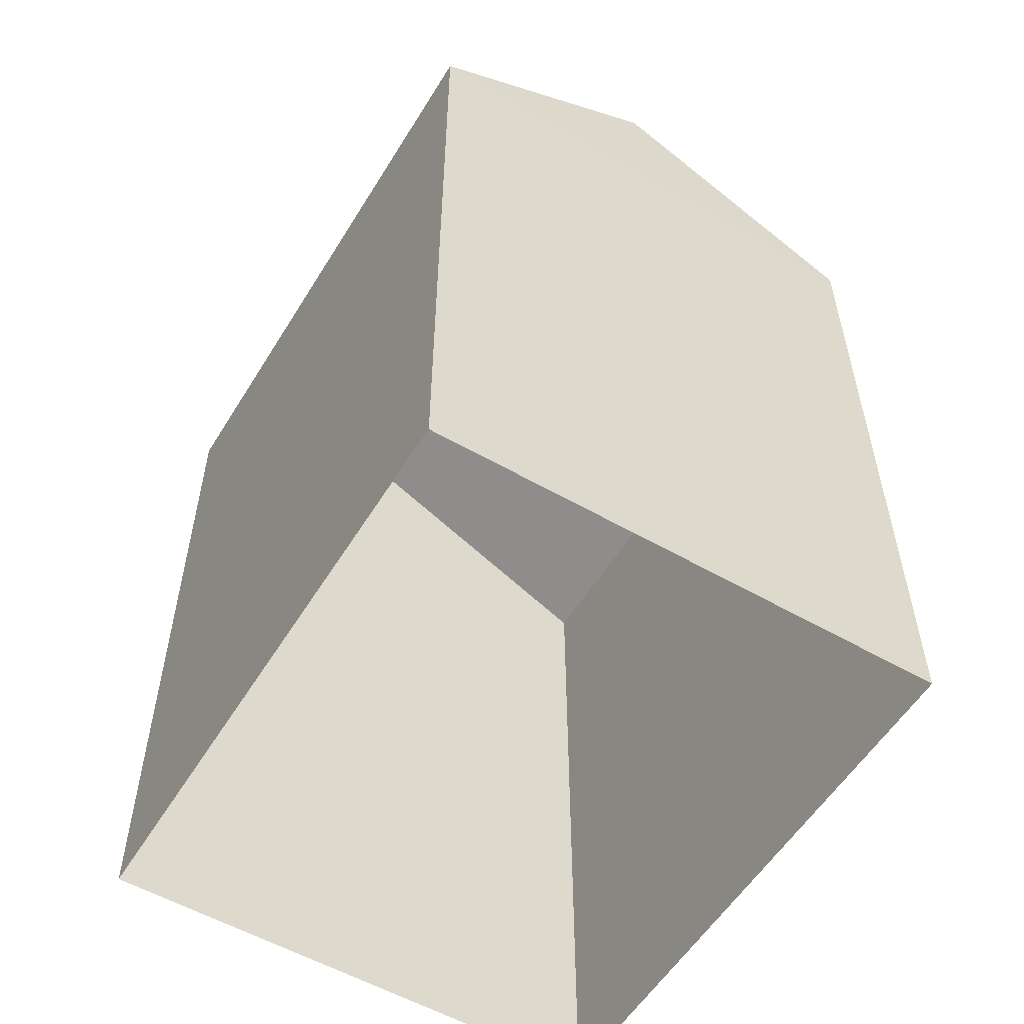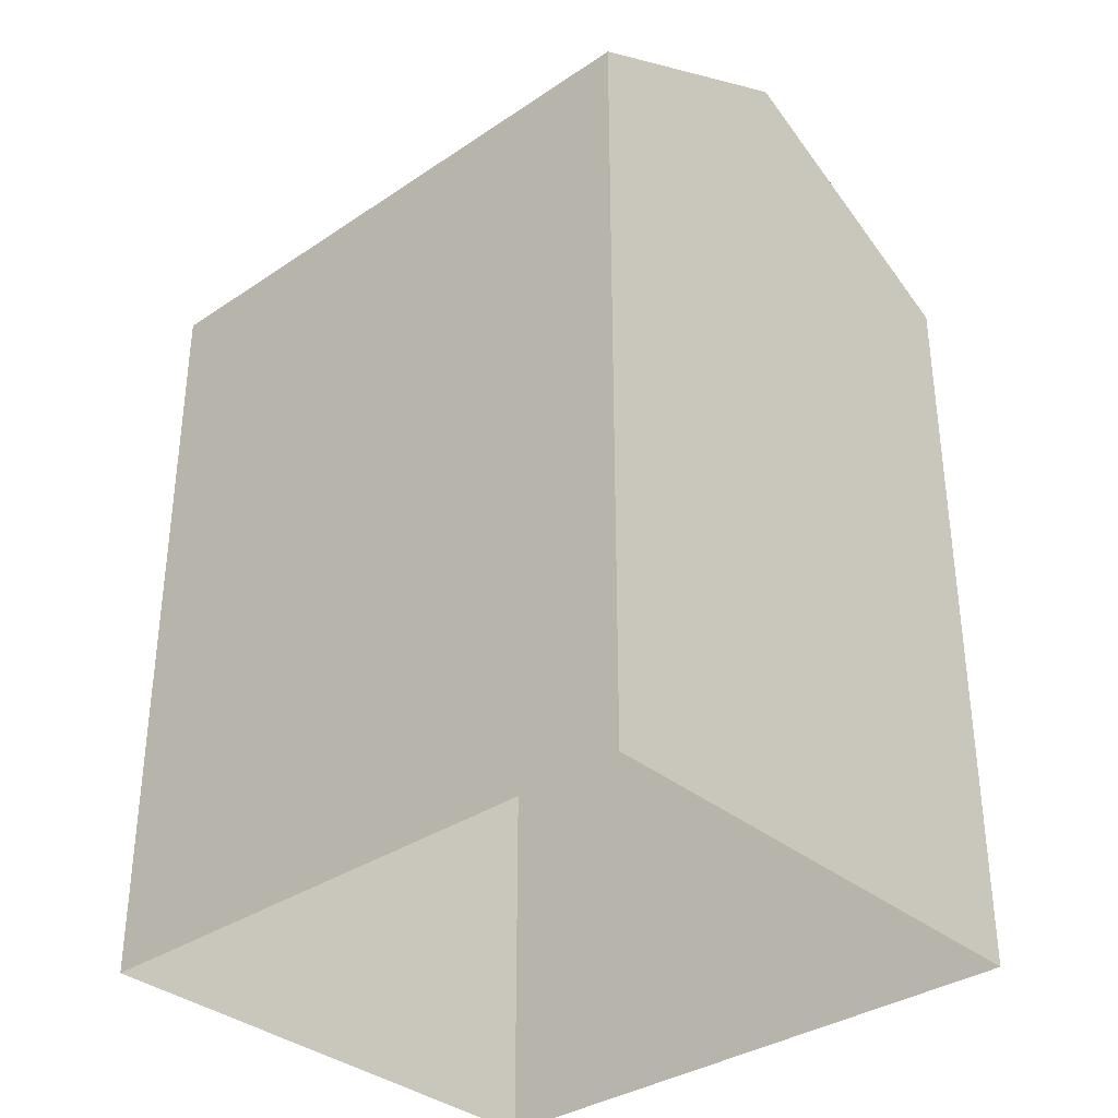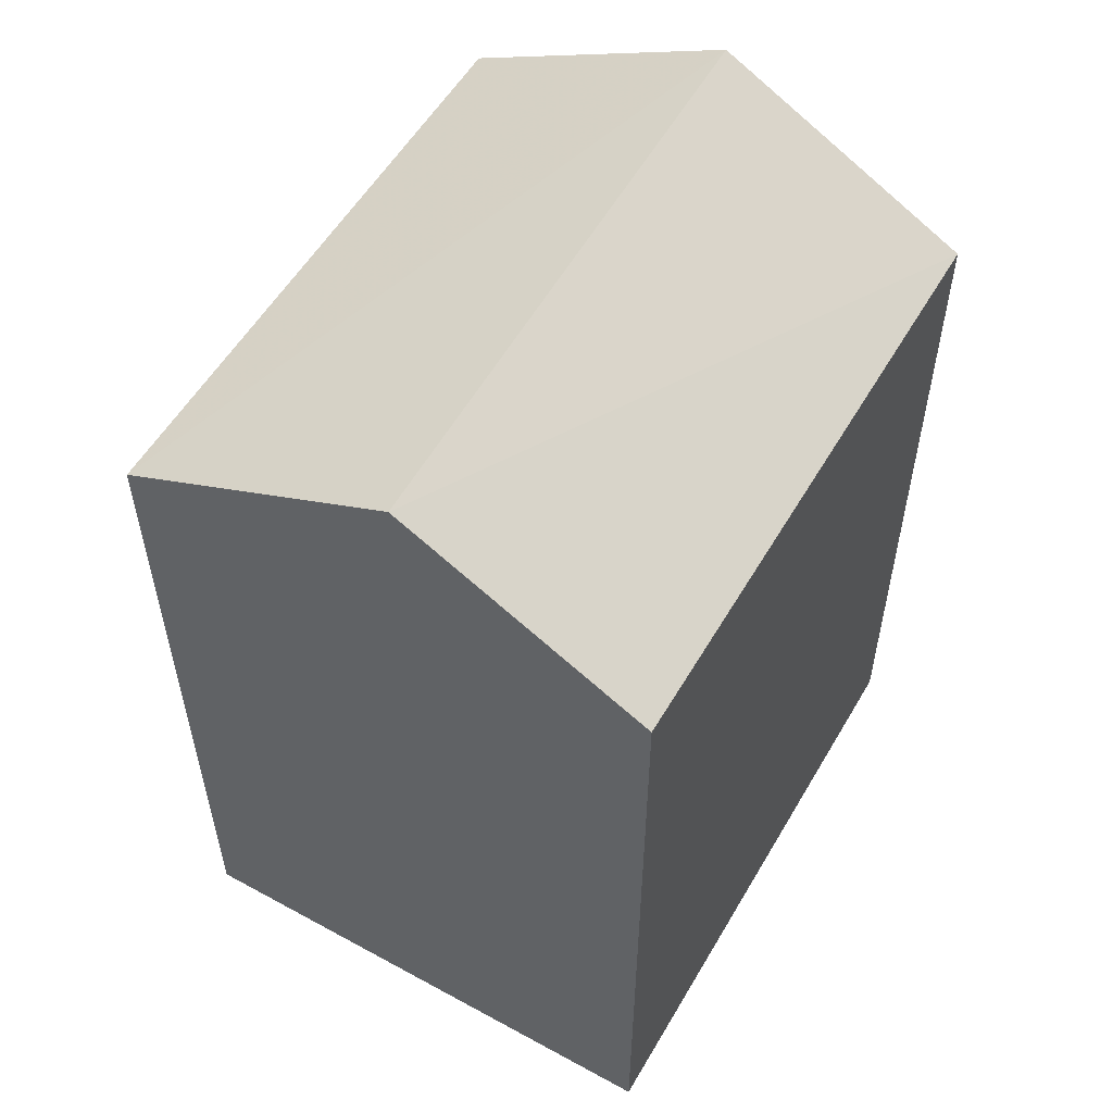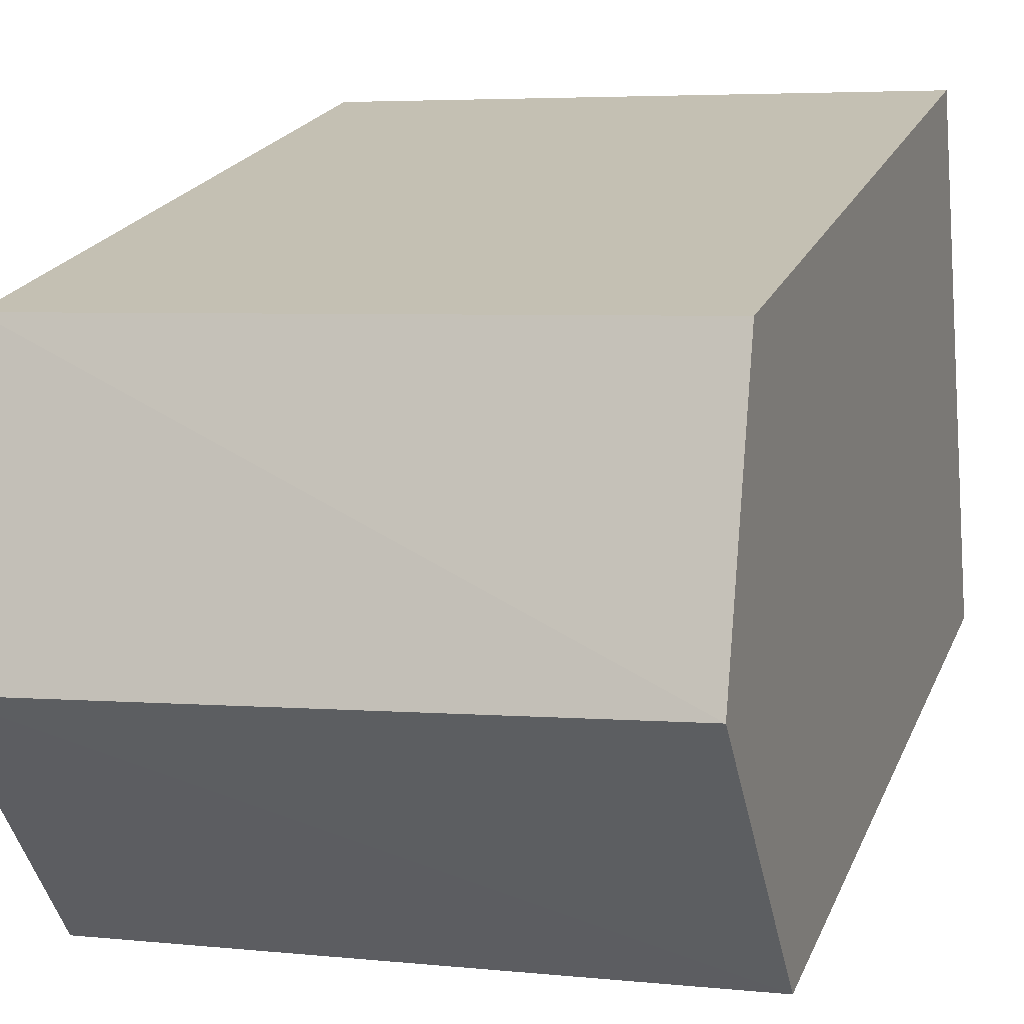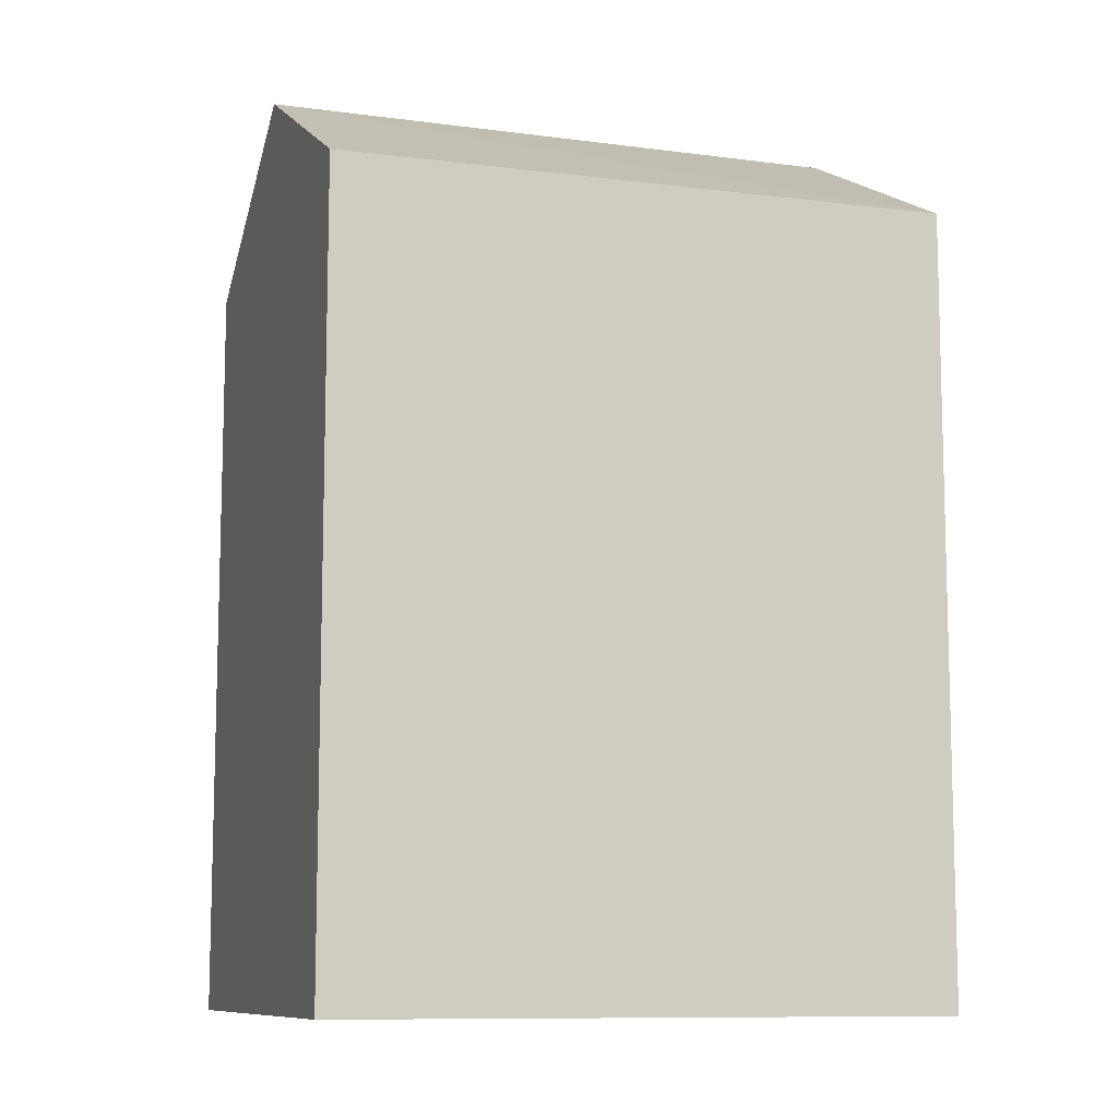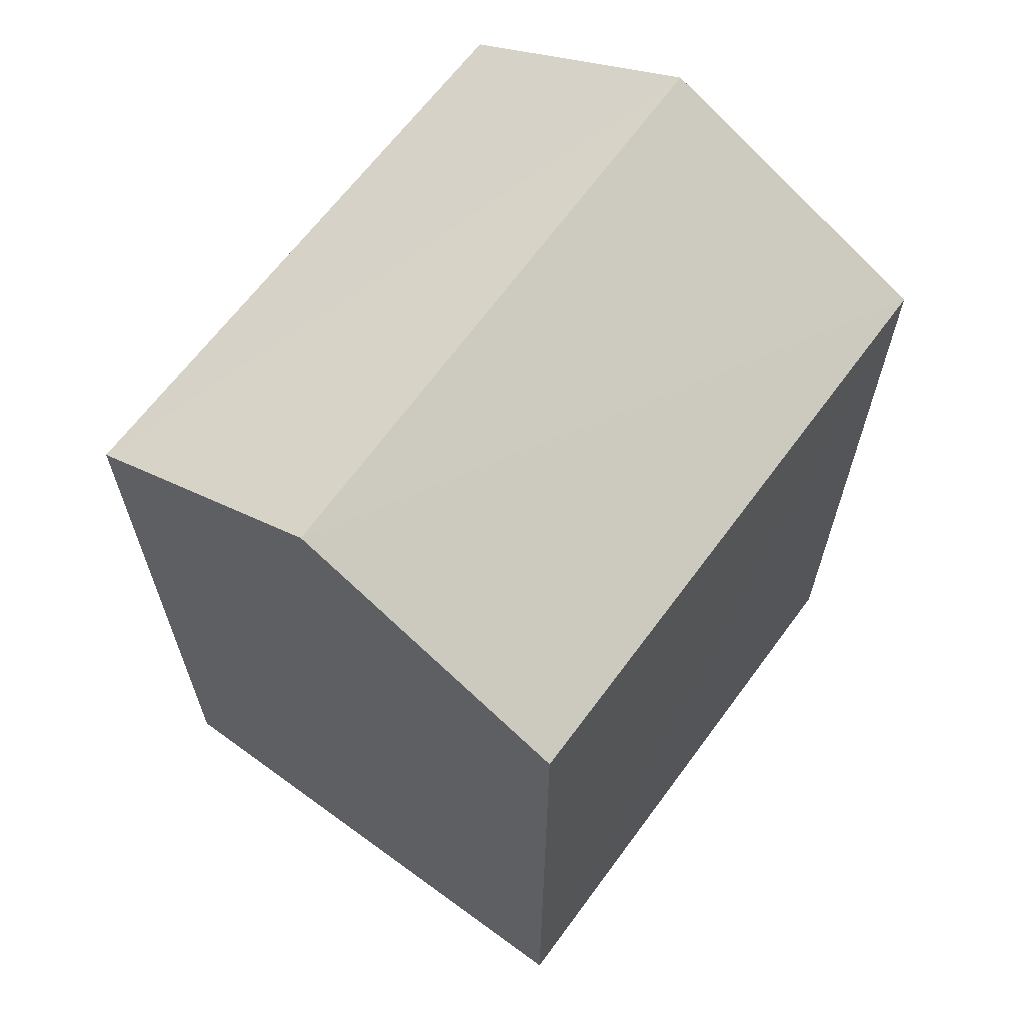
<metadata>
{"format":"obj","ext":"obj","renderer":"f3d","projection":"perspective","resolution":1024,"background":"white","views":[{"elev":-55.6,"azim":-116.2,"up":"+Z"},{"elev":-34.5,"azim":-132.9,"up":"+Z"},{"elev":55.3,"azim":124.9,"up":"+Z"},{"elev":20.6,"azim":18.0,"up":"+Y"},{"elev":-9.8,"azim":-12.9,"up":"+Z"},{"elev":64.9,"azim":-48.7,"up":"+Z"}]}
</metadata>
<code>
v -8249 -3.774e+04 31.22
v -8249 -3.775e+04 29.64
v -8250 -3.774e+04 29.64
v -8256 -3.774e+04 31.22
v -8256 -3.774e+04 29.65
v -8256 -3.775e+04 29.65
v -8256 -3.775e+04 20.96
v -8249 -3.775e+04 20.96
v -8256 -3.774e+04 20.96
v -8250 -3.774e+04 20.96
f 7 10 8
f 7 9 10
f 1 2 3
f 4 5 6
f 2 7 8
f 2 6 7
f 6 9 7
f 6 5 9
f 3 10 9
f 5 3 9
f 2 8 10
f 3 2 10
f 2 4 6
f 1 4 2
f 4 1 5
f 5 1 3

</code>
